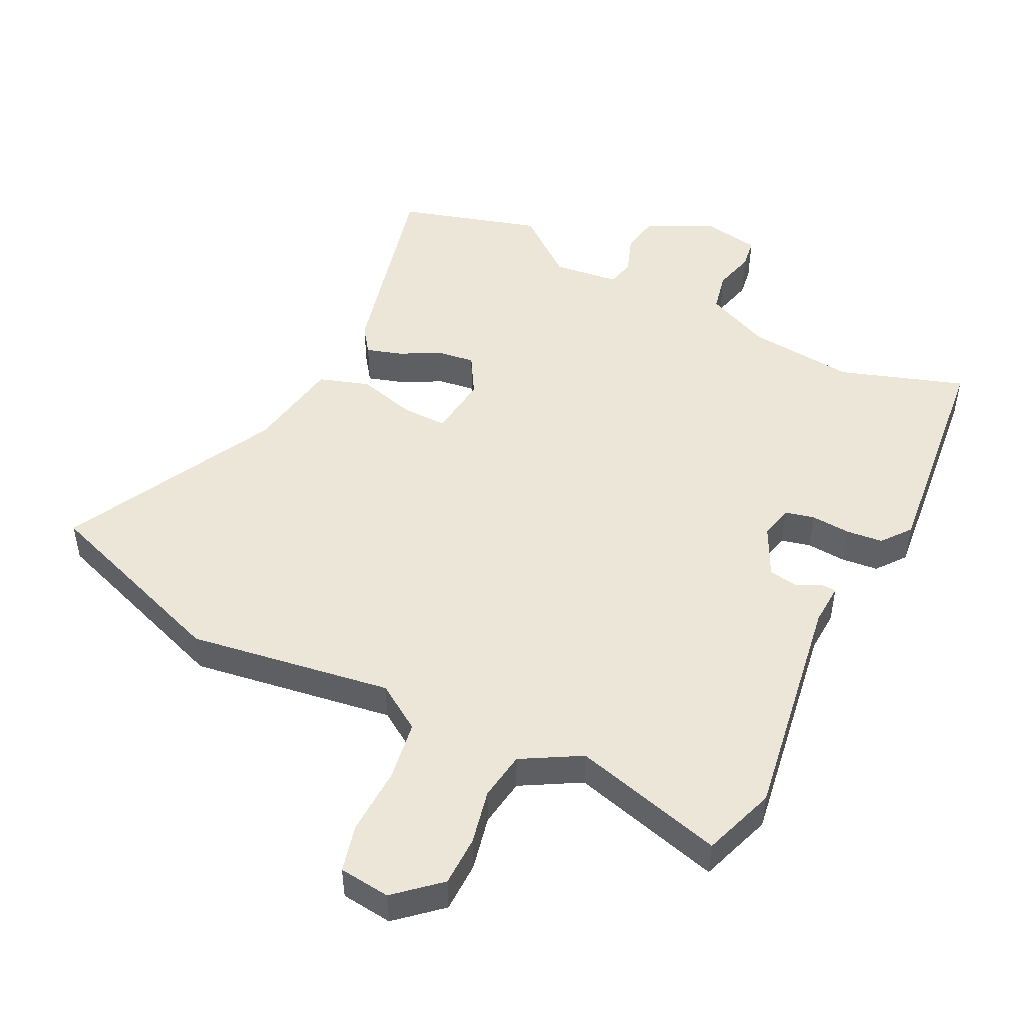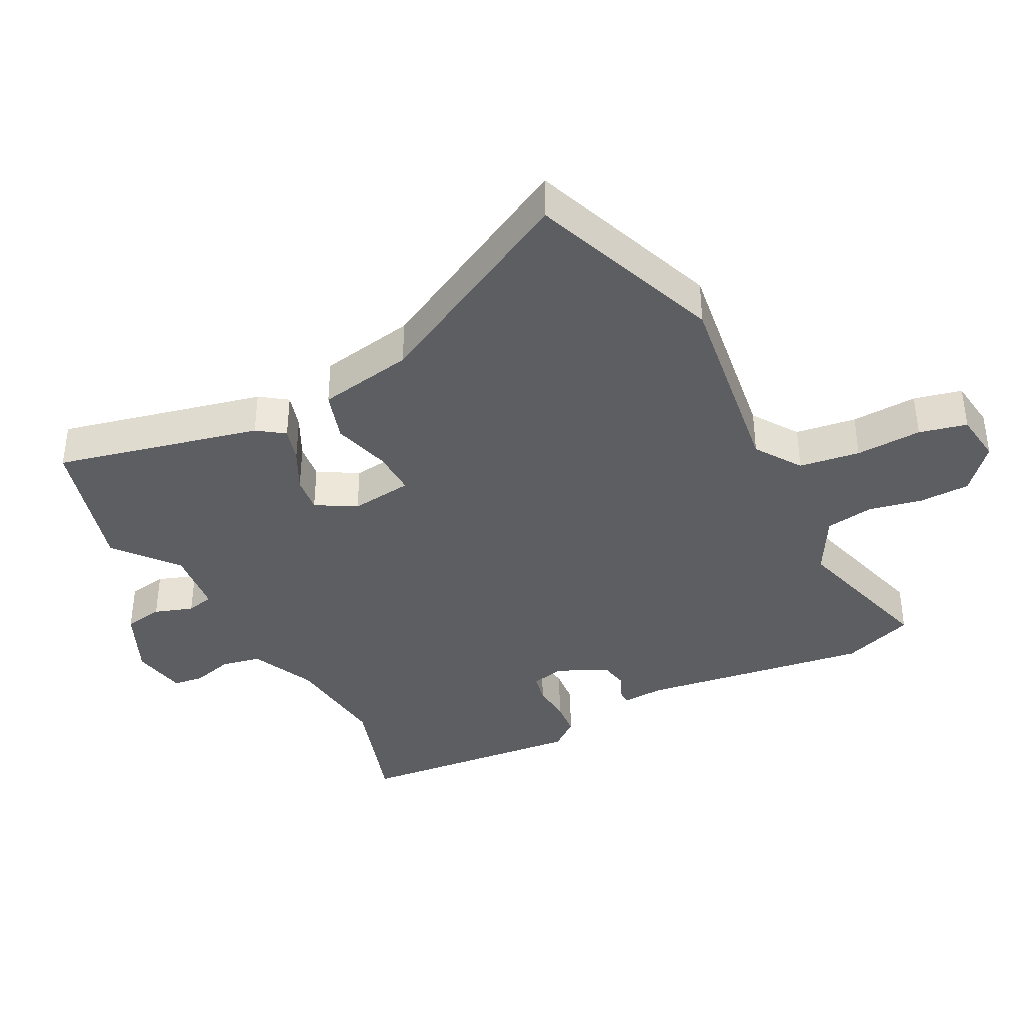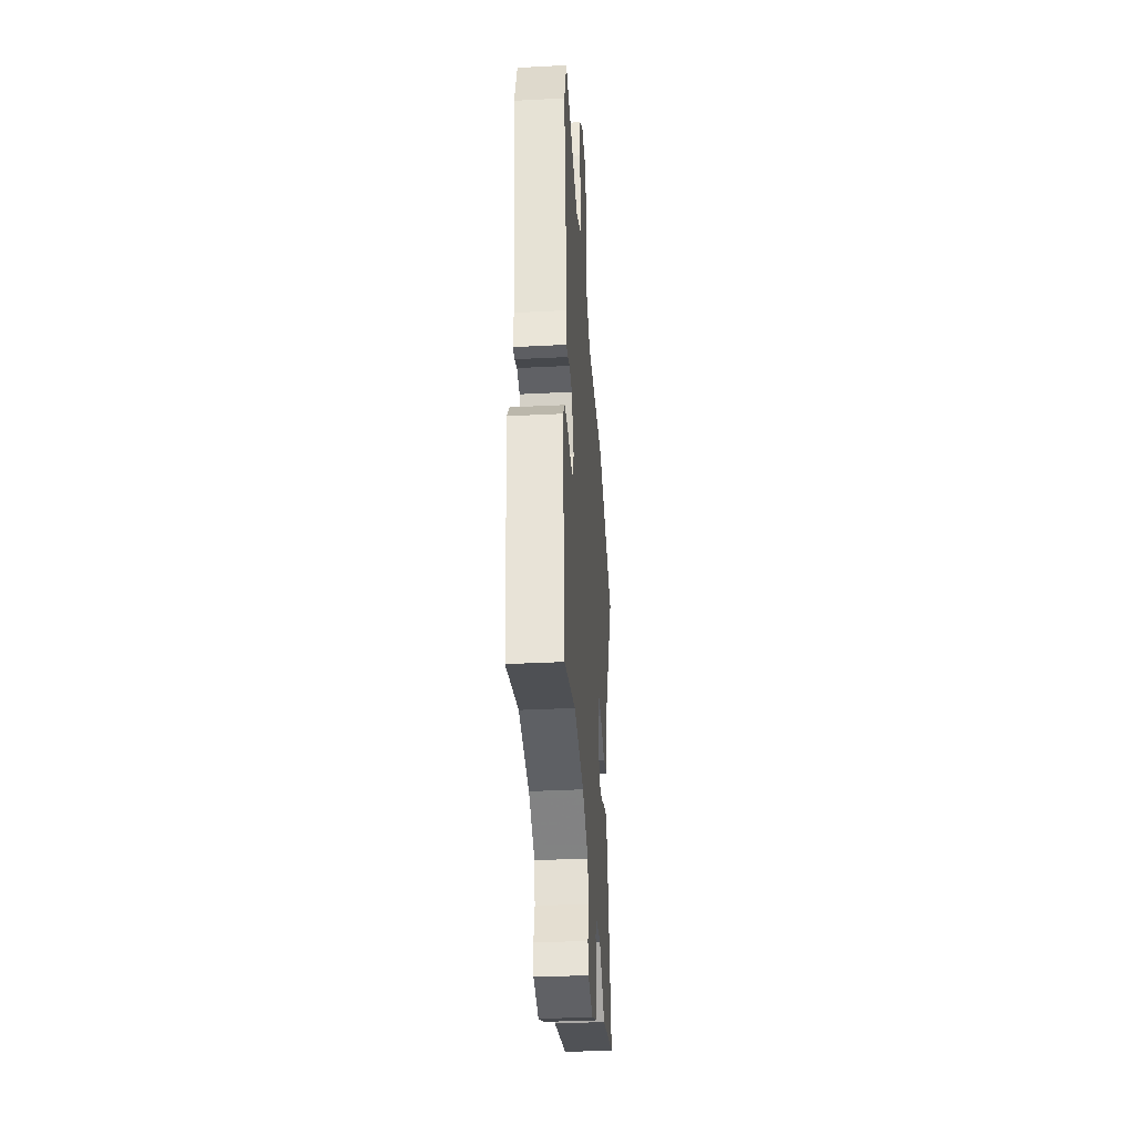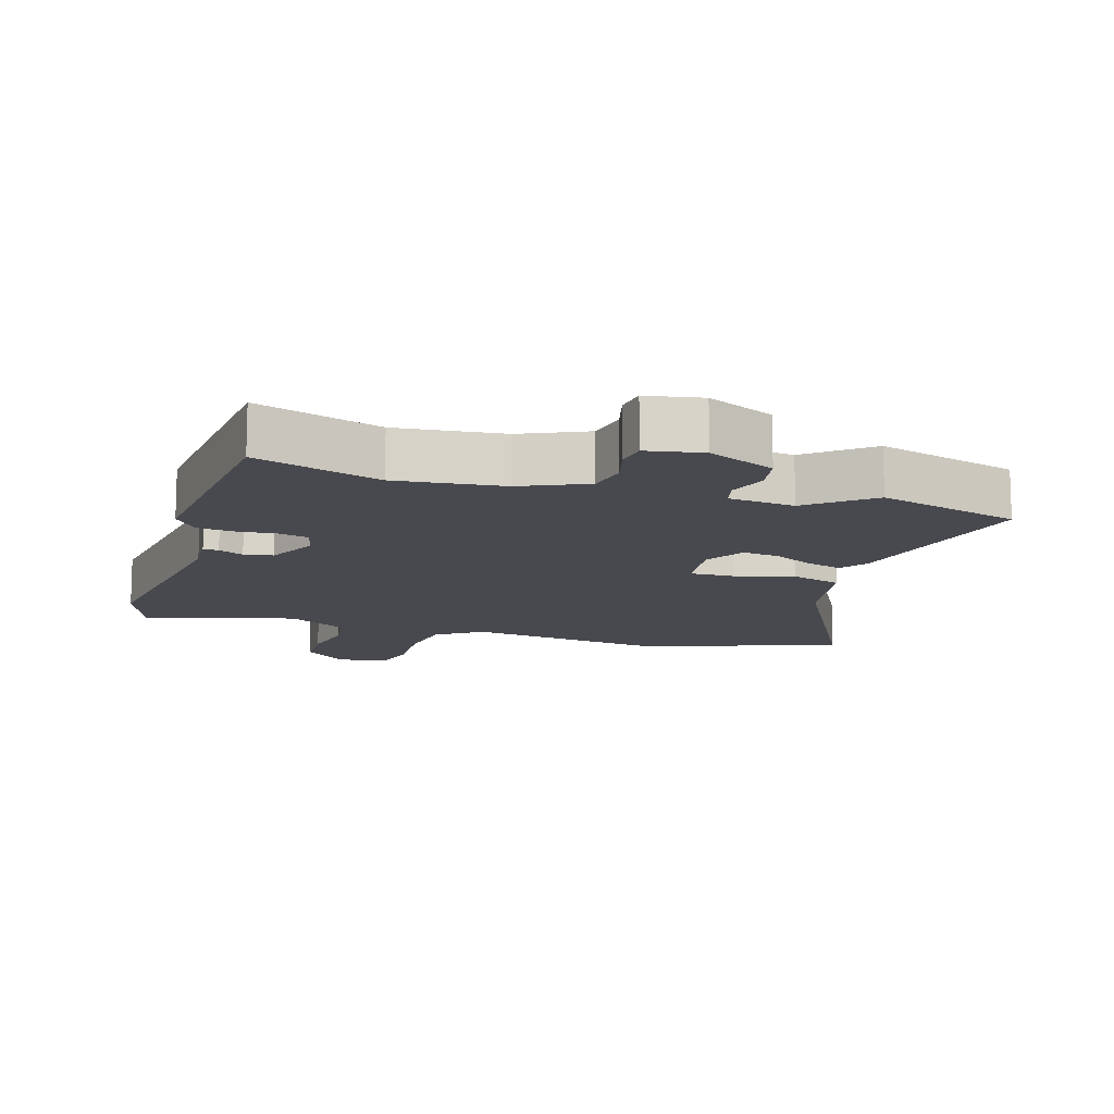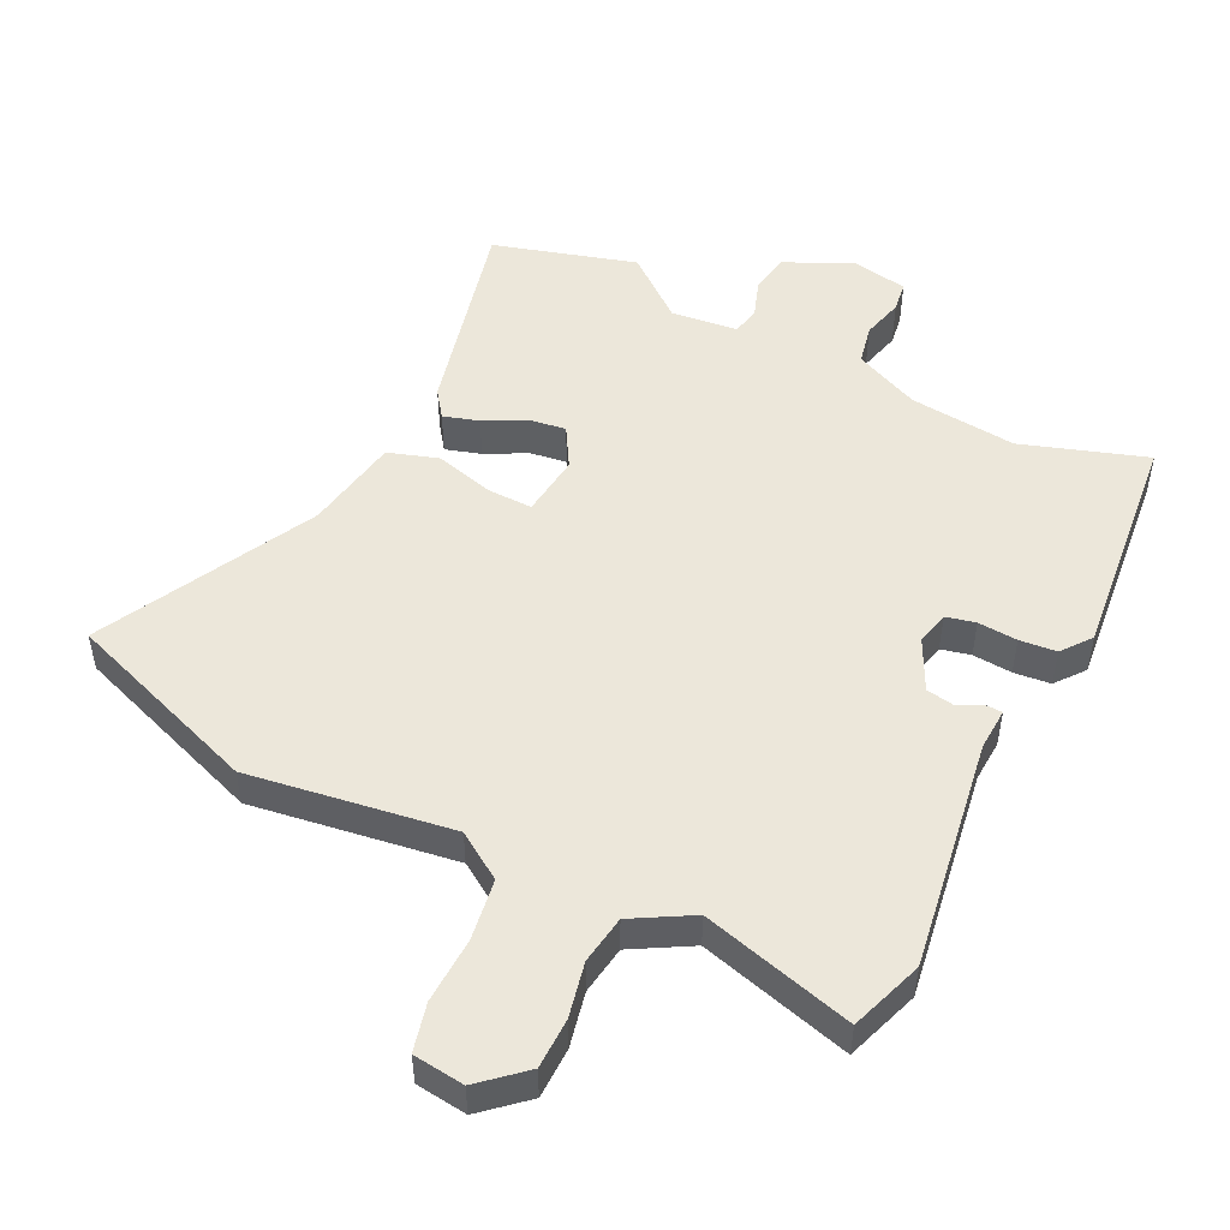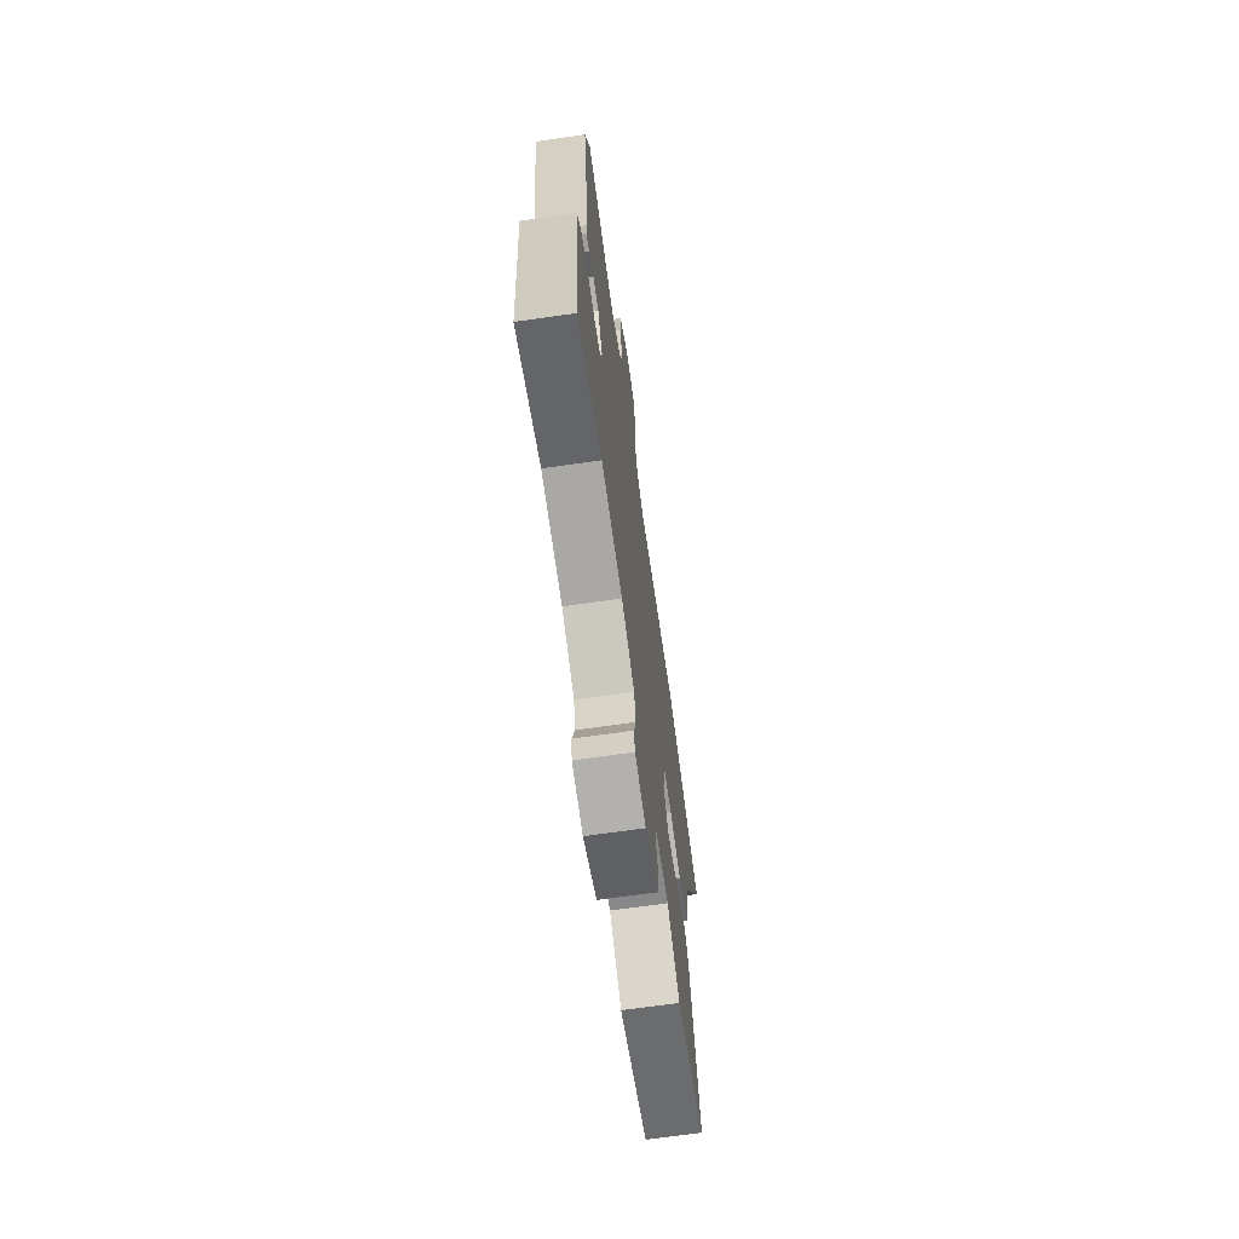
<metadata>
{"format":"obj","ext":"obj","renderer":"f3d","projection":"perspective","resolution":1024,"background":"white","views":[{"elev":48.7,"azim":25.7,"up":"+Y"},{"elev":-38.4,"azim":-62.8,"up":"+Y"},{"elev":-36.7,"azim":93.8,"up":"+Z"},{"elev":-12.7,"azim":162.7,"up":"+Y"},{"elev":50.3,"azim":25.7,"up":"+Y"},{"elev":-69.0,"azim":98.1,"up":"+Z"}]}
</metadata>
<code>
v 0.483 0.07 0.547
v 0.523 0.07 0.436
v 0.473 0.07 0.085
v 0.477 0.07 0.021
v 0.454 0.07 0.02
v 0.416 0.07 0.038
v 0.372 0.07 0.03
v 0.335 0.07 -0.047
v 0.347 0.07 -0.098
v 0.392 0.07 -0.108
v 0.452 0.07 -0.103
v 0.508 0.07 -0.108
v 0.543 0.07 -0.152
v 0.51 0.07 -0.503
v 0.32 0.07 -0.442
v 0.157 0.07 -0.46
v 0.058 0.07 -0.505
v 0.046 0.07 -0.566
v 0.063 0.07 -0.629
v 0.057 0.07 -0.675
v -0.028 0.07 -0.691
v -0.131 0.07 -0.644
v -0.142 0.07 -0.584
v -0.122 0.07 -0.525
v -0.132 0.07 -0.483
v -0.233 0.07 -0.472
v -0.327 0.07 -0.549
v -0.544 0.07 -0.488
v -0.472 0.07 -0.176
v -0.443 0.07 -0.135
v -0.389 0.07 -0.151
v -0.326 0.07 -0.183
v -0.27 0.07 -0.19
v -0.235 0.07 -0.129
v -0.247 0.07 -0.034
v -0.316 0.07 -0.036
v -0.405 0.07 -0.061
v -0.482 0.07 -0.037
v -0.509 0.07 0.109
v -0.68 0.07 0.433
v -0.384 0.07 0.543
v -0.074 0.07 0.5
v -0.004 0.07 0.547
v 0.009 0.07 0.64
v 0.004 0.07 0.741
v 0.021 0.07 0.814
v 0.099 0.07 0.824
v 0.166 0.07 0.766
v 0.168 0.07 0.689
v 0.151 0.07 0.606
v 0.163 0.07 0.532
v 0.253 0.07 0.482
v 0.483 0 0.547
v 0.523 0 0.436
v 0.473 0 0.085
v 0.477 0 0.021
v 0.454 0 0.02
v 0.416 0 0.038
v 0.372 0 0.03
v 0.335 0 -0.047
v 0.347 0 -0.098
v 0.392 0 -0.108
v 0.452 0 -0.103
v 0.508 0 -0.108
v 0.543 0 -0.152
v 0.51 0 -0.503
v 0.32 0 -0.442
v 0.157 0 -0.46
v 0.058 0 -0.505
v 0.046 0 -0.566
v 0.063 0 -0.629
v 0.057 0 -0.675
v -0.028 0 -0.691
v -0.131 0 -0.644
v -0.142 0 -0.584
v -0.122 0 -0.525
v -0.132 0 -0.483
v -0.233 0 -0.472
v -0.327 0 -0.549
v -0.544 0 -0.488
v -0.472 0 -0.176
v -0.443 0 -0.135
v -0.389 0 -0.151
v -0.326 0 -0.183
v -0.27 0 -0.19
v -0.235 0 -0.129
v -0.247 0 -0.034
v -0.316 0 -0.036
v -0.405 0 -0.061
v -0.482 0 -0.037
v -0.509 0 0.109
v -0.68 0 0.433
v -0.384 0 0.543
v -0.074 0 0.5
v -0.004 0 0.547
v 0.009 0 0.64
v 0.004 0 0.741
v 0.021 0 0.814
v 0.099 0 0.824
v 0.166 0 0.766
v 0.168 0 0.689
v 0.151 0 0.606
v 0.163 0 0.532
v 0.253 0 0.482
f 48 49 50
f 47 48 50
f 46 47 50
f 45 46 50
f 44 45 50
f 43 44 50 51
f 42 43 51 52
f 39 40 41 42
f 39 42 52
f 38 39 52
f 37 38 52
f 36 37 52
f 30 31 32
f 29 30 32
f 28 29 32
f 27 28 32
f 26 27 32
f 25 26 32 33
f 22 23 24
f 21 22 24
f 20 21 24
f 19 20 24
f 18 19 24
f 17 18 24 25
f 25 33 34
f 17 25 34
f 16 17 34
f 13 14 15
f 12 13 15
f 11 12 15
f 10 11 15
f 16 34 35
f 15 16 35
f 10 15 35
f 9 10 35
f 3 4 5 6
f 3 6 7
f 2 3 7
f 1 2 7
f 52 1 7
f 36 52 7
f 35 36 7
f 35 7 8
f 8 9 35
f 102 101 100
f 102 100 99
f 102 99 98
f 102 98 97
f 102 97 96
f 103 102 96 95
f 104 103 95 94
f 94 93 92 91
f 104 94 91
f 104 91 90
f 104 90 89
f 104 89 88
f 84 83 82
f 84 82 81
f 84 81 80
f 84 80 79
f 84 79 78
f 85 84 78 77
f 76 75 74
f 76 74 73
f 76 73 72
f 76 72 71
f 76 71 70
f 77 76 70 69
f 86 85 77
f 86 77 69
f 86 69 68
f 67 66 65
f 67 65 64
f 67 64 63
f 67 63 62
f 87 86 68
f 87 68 67
f 87 67 62
f 87 62 61
f 58 57 56 55
f 59 58 55
f 59 55 54
f 59 54 53
f 59 53 104
f 59 104 88
f 59 88 87
f 60 59 87
f 87 61 60
f 1 53 54 2
f 2 54 55 3
f 3 55 56 4
f 4 56 57 5
f 5 57 58 6
f 6 58 59 7
f 7 59 60 8
f 8 60 61 9
f 9 61 62 10
f 10 62 63 11
f 11 63 64 12
f 12 64 65 13
f 13 65 66 14
f 14 66 67 15
f 15 67 68 16
f 16 68 69 17
f 17 69 70 18
f 18 70 71 19
f 19 71 72 20
f 20 72 73 21
f 21 73 74 22
f 22 74 75 23
f 23 75 76 24
f 24 76 77 25
f 25 77 78 26
f 26 78 79 27
f 27 79 80 28
f 28 80 81 29
f 29 81 82 30
f 30 82 83 31
f 31 83 84 32
f 32 84 85 33
f 33 85 86 34
f 34 86 87 35
f 35 87 88 36
f 36 88 89 37
f 37 89 90 38
f 38 90 91 39
f 39 91 92 40
f 40 92 93 41
f 41 93 94 42
f 42 94 95 43
f 43 95 96 44
f 44 96 97 45
f 45 97 98 46
f 46 98 99 47
f 47 99 100 48
f 48 100 101 49
f 49 101 102 50
f 50 102 103 51
f 51 103 104 52
f 52 104 53 1

</code>
